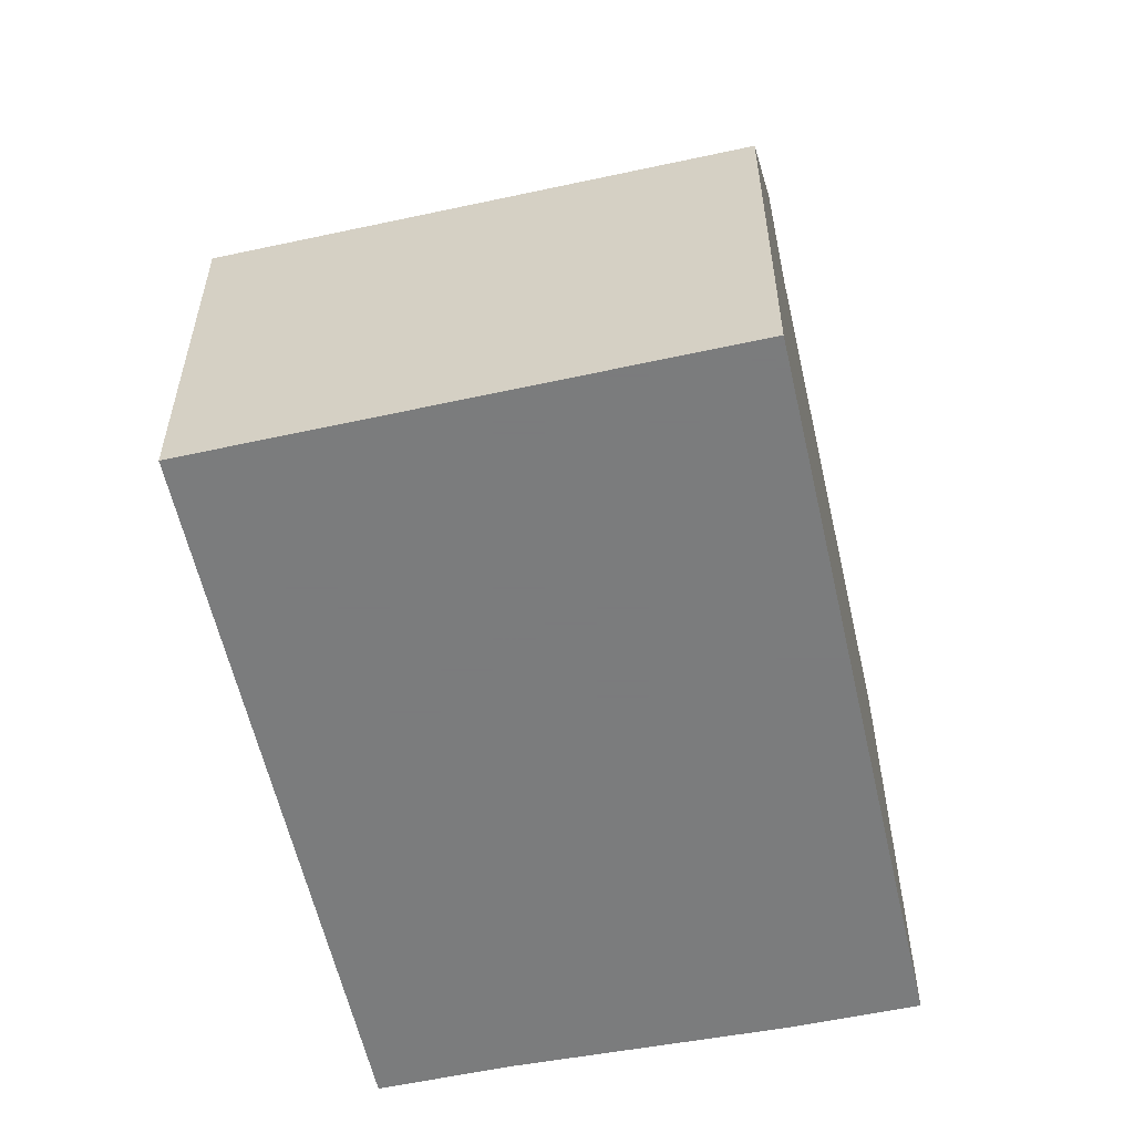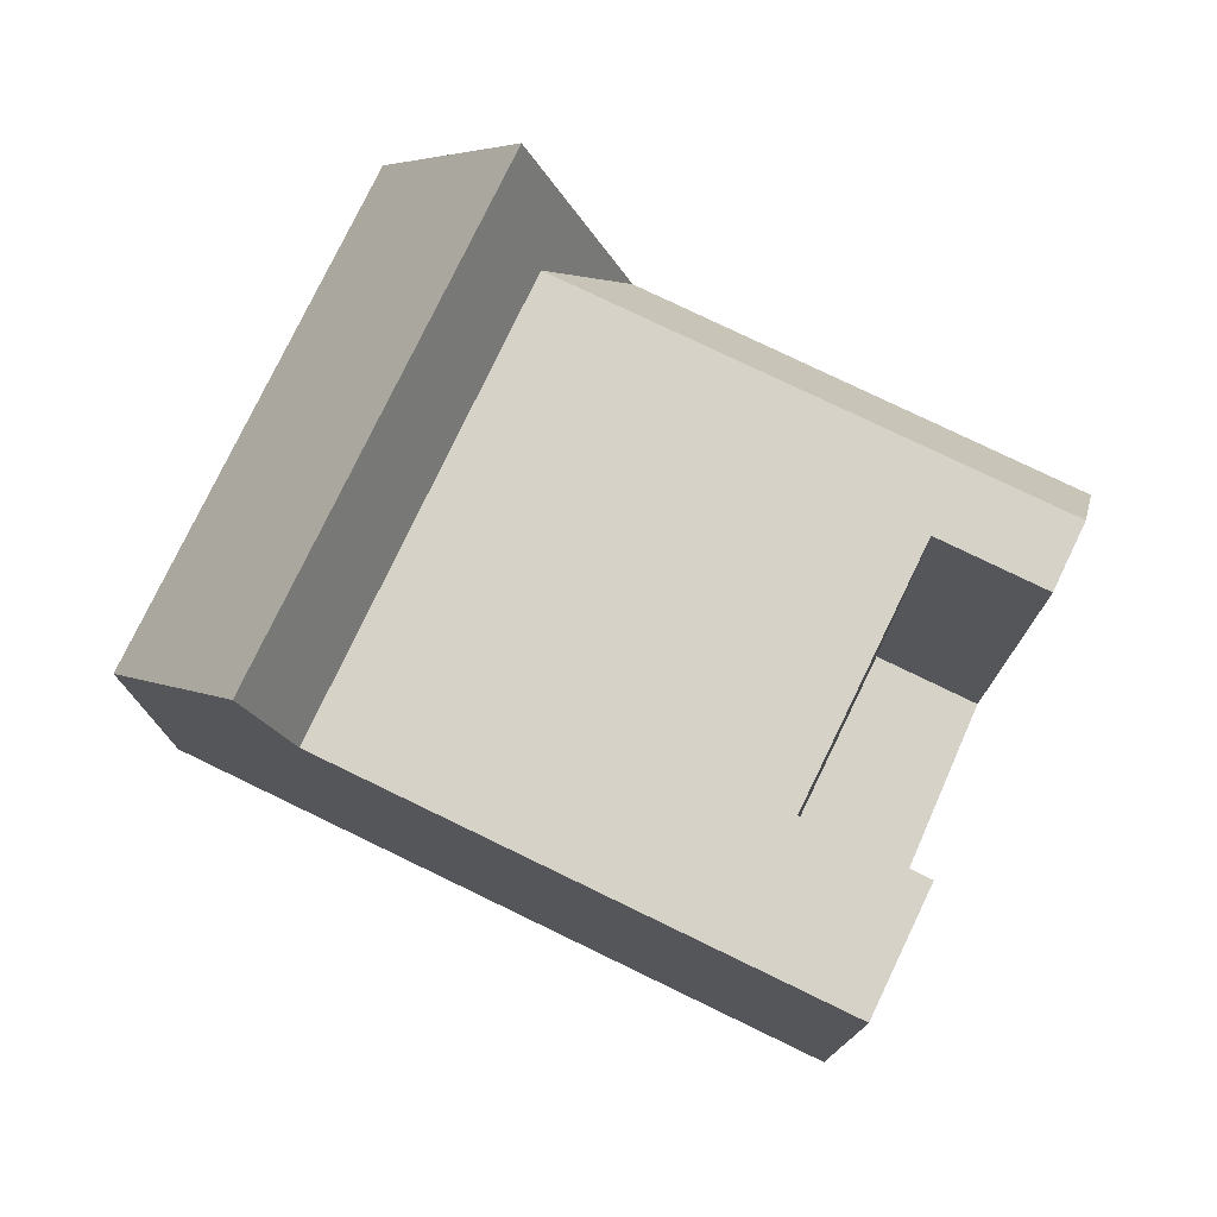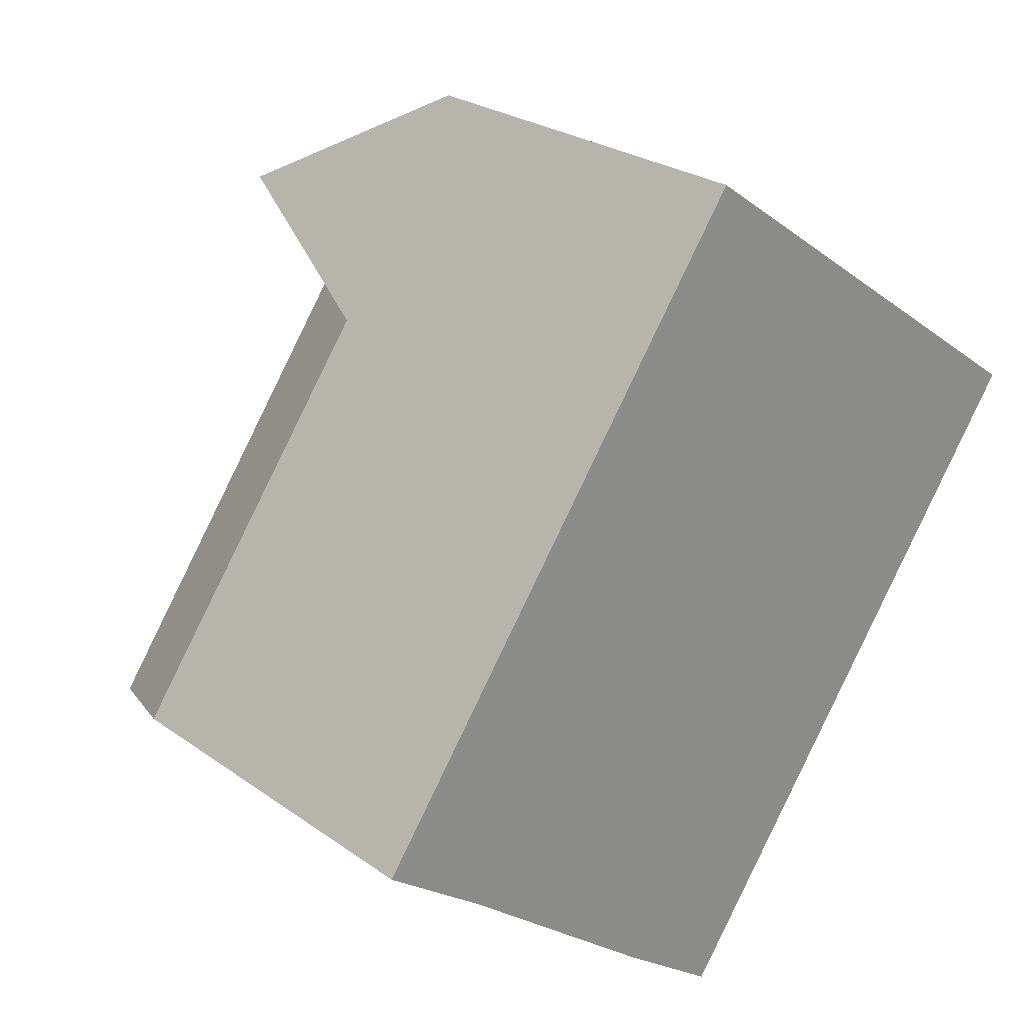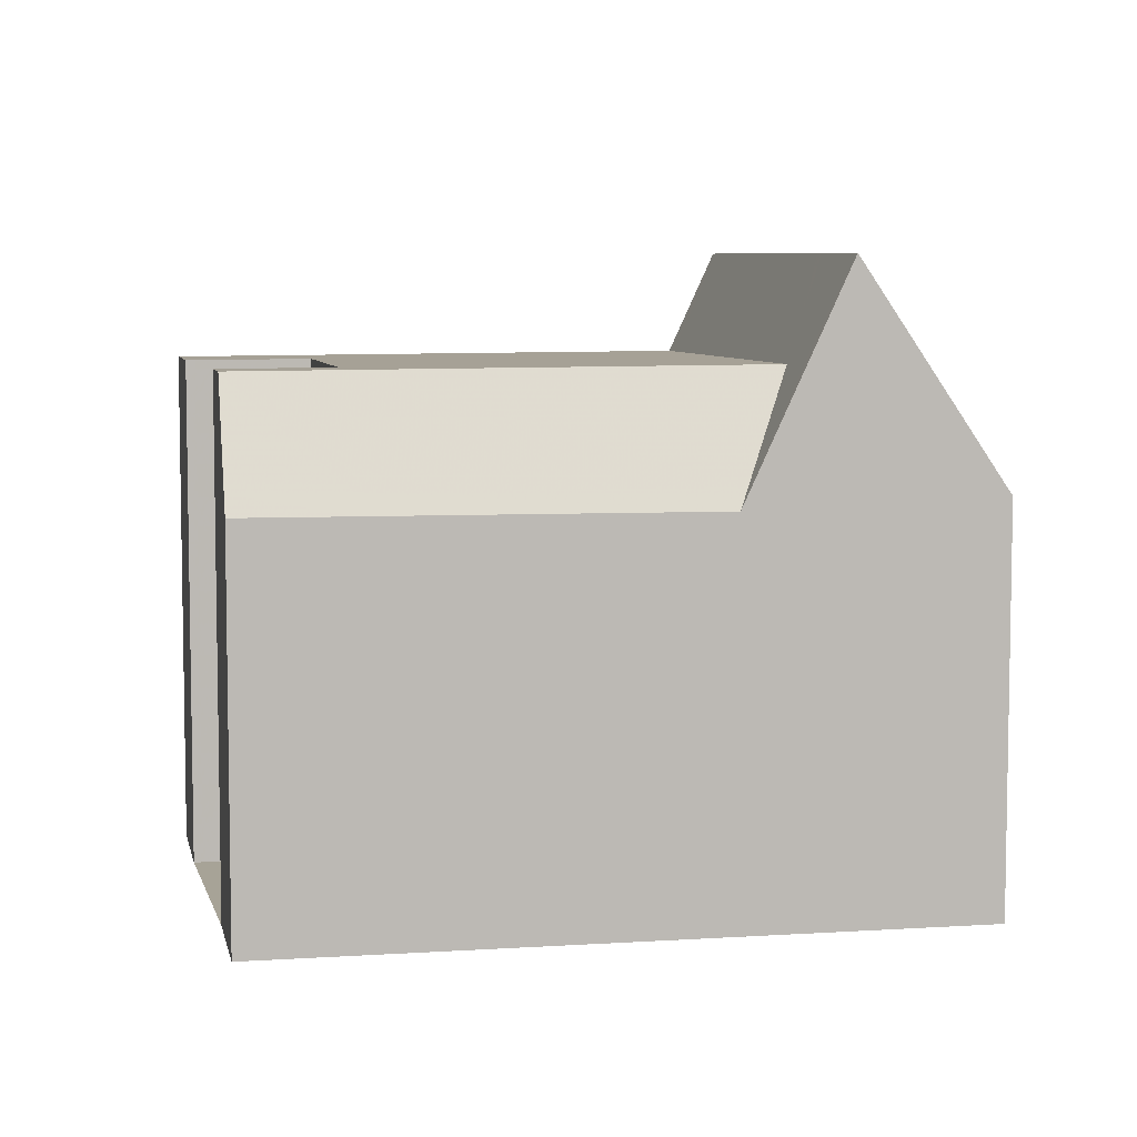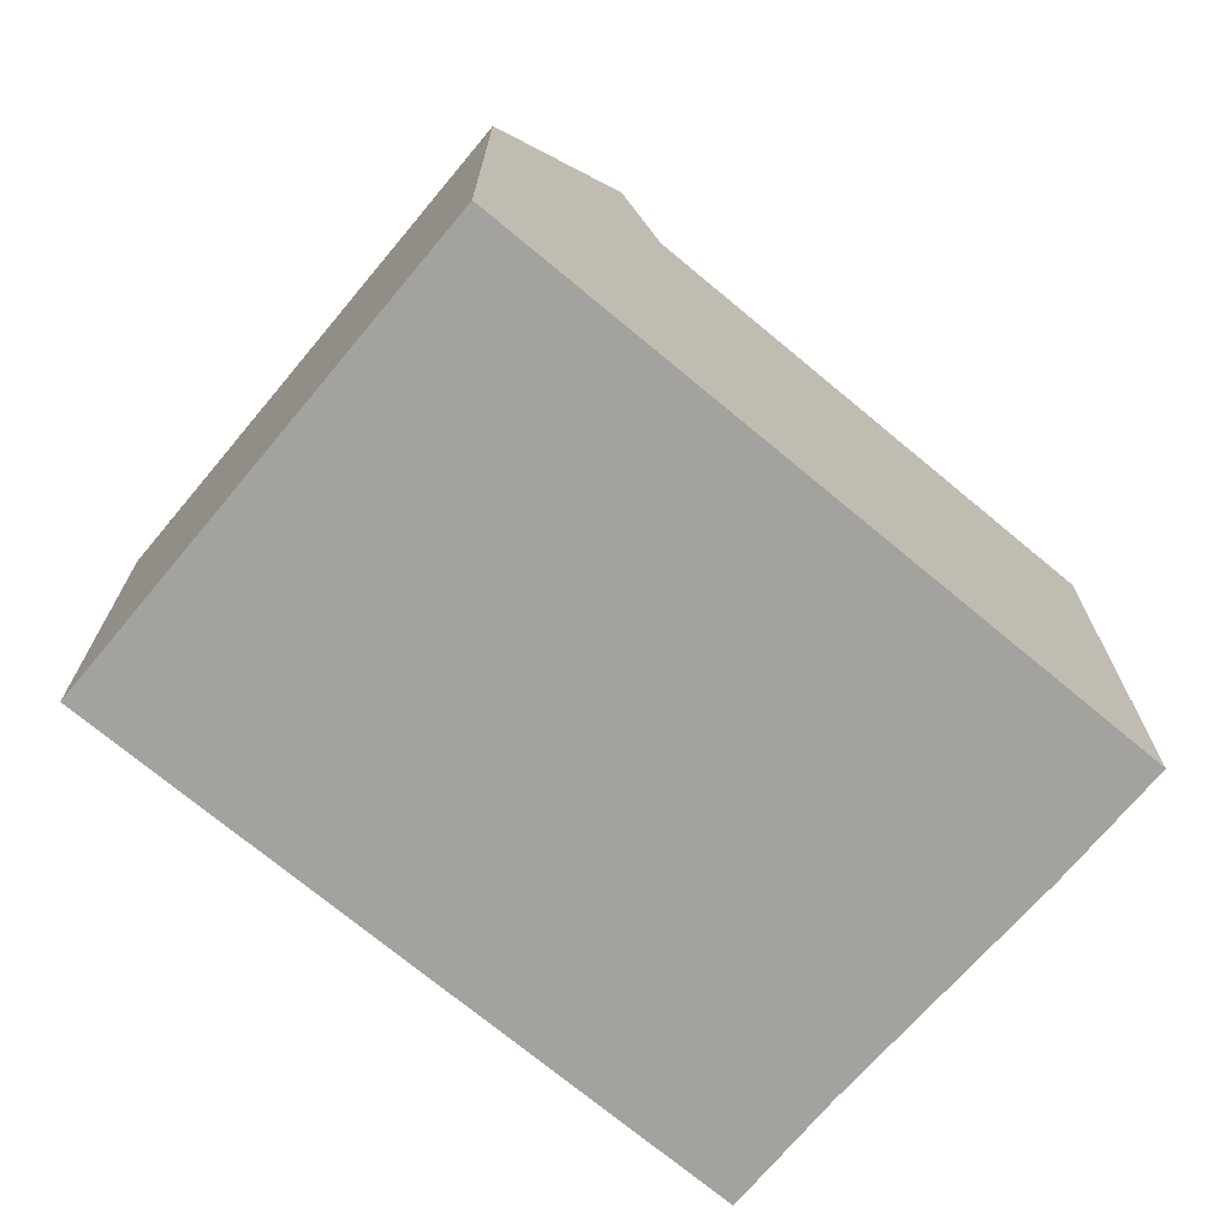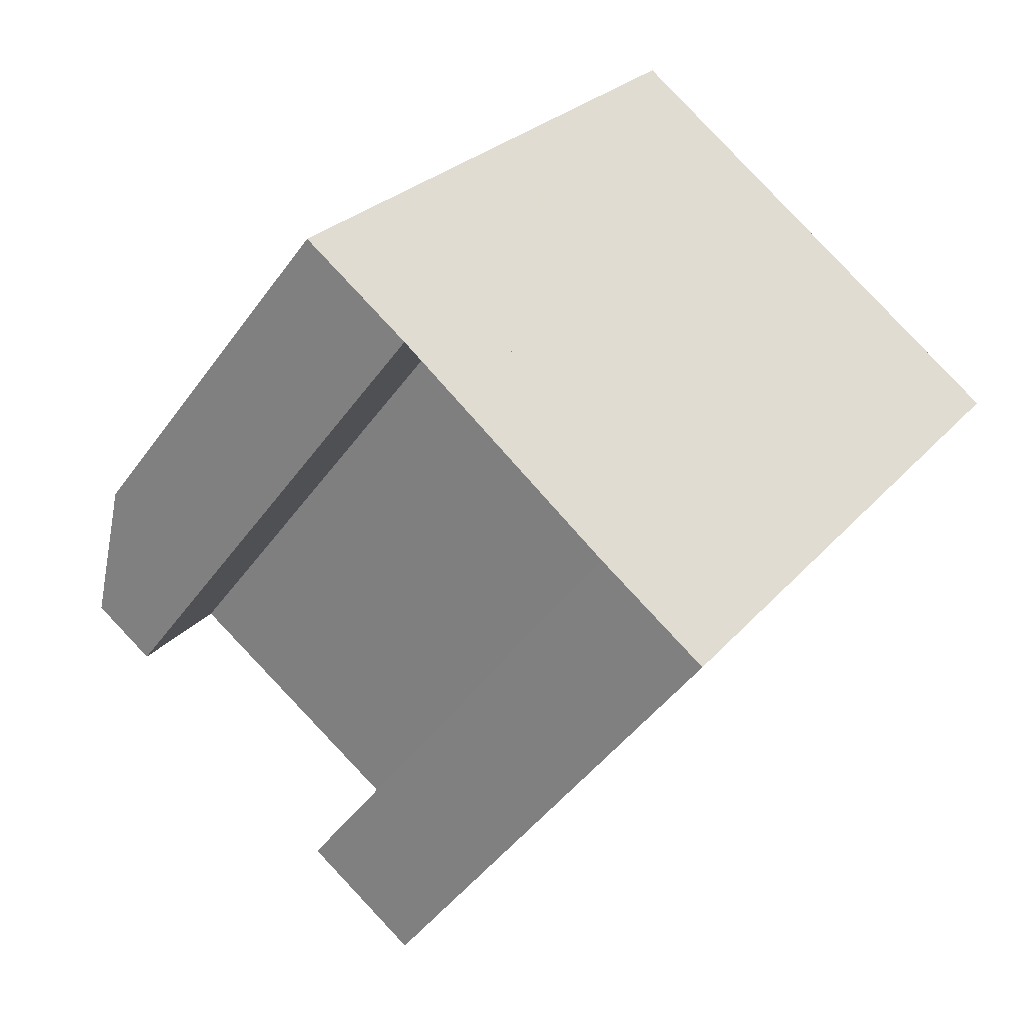
<metadata>
{"format":"obj","ext":"obj","renderer":"f3d","projection":"perspective","resolution":1024,"background":"white","views":[{"elev":-58.6,"azim":-131.8,"up":"+Z"},{"elev":77.5,"azim":-28.7,"up":"+Z"},{"elev":25.6,"azim":138.5,"up":"+Y"},{"elev":6.7,"azim":114.5,"up":"+Z"},{"elev":-72.4,"azim":-94.3,"up":"+Z"},{"elev":-44.6,"azim":147.1,"up":"+Y"}]}
</metadata>
<code>
v -678.4 -1067 8.844
v -679.5 -1065 8.852
v -683.3 -1068 8.809
v -682 -1070 8.799
v -683.9 -1071 8.778
v -691.1 -1061 6.812
v -683.7 -1056 6.851
v -676.6 -1066 6.73
v -689.1 -1064 8.818
v -682.6 -1059 8.894
v -677.4 -1066 8.855
v -690.3 -1062 8.827
v -682.9 -1057 8.913
v -689.1 -1064 8.818
v -681.7 -1058 8.905
v -677.4 -1066 8.855
v -689.6 -1063 10.61
v -682.2 -1058 10.63
v -682.2 -1058 10.63
v -689.6 -1063 10.61
v -682.6 -1059 8.894
v -681.1 -1059 6.689
v -683.8 -1057 8.903
v -683.8 -1059 10.63
v -681.1 -1059 6.689
v -682.6 -1059 8.894
v -683.8 -1056 6.851
v -683.8 -1059 10.63
v -681.4 -1059 7.041
v -681.9 -1058 8.903
v -676.7 -1066 7.082
v -681.4 -1059 7.041
v -683.8 -1056 6.85
v -683.8 -1056 7.019
v -682.3 -1058 10.63
v -683 -1057 8.912
v -682.3 -1058 10.63
v -682.1 -1058 9.86
v -682 -1058 9.859
v -689.4 -1063 9.918
v -683.3 -1059 9.869
v -690.3 -1062 8.827
v -689.6 -1063 10.61
v -689.1 -1064 8.818
v -686.8 -1067 8.8
v -691.1 -1061 6.812
v -689.1 -1064 8.818
v -689.4 -1063 9.918
v -689.6 -1063 10.61
v -682.1 -1070 8.8
v -684 -1071 8.779
v -691.1 -1061 6.824
v -691.1 -1061 6.824
v -683.8 -1056 6.862
v -683.8 -1056 6.862
v -683.7 -1056 6.863
v -684.5 -1060 9.879
v -684.3 -1060 8.875
v -684.7 -1060 10.63
v -684.7 -1060 10.63
v -685.4 -1059 8.884
v -680.2 -1066 8.844
v -684.3 -1060 8.875
v -686.2 -1057 6.849
v -686.2 -1057 6.838
v -686.2 -1061 9.892
v -685.9 -1061 8.856
v -686.4 -1061 10.62
v -686.4 -1061 10.62
v -687 -1060 8.865
v -681.9 -1067 8.825
v -685.9 -1061 8.856
v -687.8 -1059 6.841
v -687.9 -1059 6.829
v -688.9 -1063 8.821
v -689.2 -1063 9.916
v -689.3 -1063 10.61
v -683.7 -1071 8.782
v -683.6 -1071 8.781
v -690 -1062 8.83
v -689.3 -1063 10.61
v -688.9 -1063 8.821
v -690.8 -1061 6.825
v -690.8 -1061 6.814
v -684 -1059 10.63
v -684.7 -1058 8.892
v -678.4 -1067 8.844
v -683.5 -1060 8.884
v -685.5 -1057 6.853
v -685.5 -1057 6.842
v -683.8 -1059 9.873
v -683.5 -1060 8.884
v -684 -1059 10.63
v -677.8 -1064 7.072
v -677.7 -1064 6.72
v -678.6 -1065 8.864
v -678.6 -1065 8.864
v -679.5 -1065 8.853
v -680.2 -1066 8.844
v -681.9 -1067 8.825
v -684.9 -1069 8.791
v -685.1 -1069 8.788
v -687.3 -1062 8.839
v -687.6 -1062 9.903
v -687.8 -1062 10.62
v -682.2 -1070 8.799
v -682.1 -1070 8.799
v -688.5 -1061 8.848
v -687.8 -1062 10.62
v -687.3 -1062 8.839
v -683.3 -1068 8.808
v -689.3 -1060 6.833
v -689.3 -1060 6.822
v -679.5 -1065 8.852
v -678.4 -1067 8.844
v -678.4 -1067 -1.776e-15
v -679.5 -1065 1.776e-15
v -680.2 -1066 8.844
v -679.5 -1065 8.852
v -679.5 -1065 1.776e-15
v -680.2 -1066 0
v -682.1 -1070 8.8
v -683.3 -1068 8.809
v -683.3 -1068 0
v -682.1 -1070 0
v -682.1 -1070 8.799
v -682 -1070 8.799
v -682 -1070 0
v -682.1 -1070 0
v -684 -1071 8.779
v -683.9 -1071 8.778
v -683.9 -1071 0
v -684 -1071 0
v -691.1 -1061 6.812
v -691.1 -1061 6.812
v -691.1 -1061 0
v -691.1 -1061 0
v -683.7 -1056 6.863
v -683.7 -1056 6.851
v -683.7 -1056 0
v -683.7 -1056 0
v -676.7 -1066 7.082
v -676.6 -1066 6.73
v -676.6 -1066 0
v -676.7 -1066 0
v -678.4 -1067 8.844
v -677.4 -1066 8.855
v -677.4 -1066 0
v -678.4 -1067 0
v -691.1 -1061 6.824
v -690.3 -1062 8.827
v -690.3 -1062 0
v -691.1 -1061 -8.882e-16
v -682.2 -1058 10.63
v -682.9 -1057 8.913
v -682.9 -1057 0
v -682.2 -1058 0
v -689.4 -1063 9.918
v -689.1 -1064 8.818
v -689.1 -1064 0
v -689.4 -1063 1.776e-15
v -681.1 -1059 6.689
v -681.7 -1058 8.905
v -681.7 -1058 0
v -681.1 -1059 0
v -682 -1058 9.859
v -682.2 -1058 10.63
v -682.2 -1058 0
v -682 -1058 1.776e-15
v -690.3 -1062 8.827
v -689.6 -1063 10.61
v -689.6 -1063 0
v -690.3 -1062 0
v -677.7 -1064 6.72
v -681.1 -1059 6.689
v -681.1 -1059 0
v -677.7 -1064 0
v -683.7 -1056 6.851
v -683.8 -1056 6.851
v -683.8 -1056 0
v -683.7 -1056 0
v -677.4 -1066 8.855
v -676.7 -1066 7.082
v -676.7 -1066 0
v -677.4 -1066 0
v -683.8 -1056 6.851
v -683.8 -1056 6.85
v -683.8 -1056 -8.882e-16
v -683.8 -1056 0
v -681.7 -1058 8.905
v -682 -1058 9.859
v -682 -1058 1.776e-15
v -681.7 -1058 0
v -689.6 -1063 10.61
v -689.4 -1063 9.918
v -689.4 -1063 1.776e-15
v -689.6 -1063 0
v -689.1 -1064 8.818
v -686.8 -1067 8.8
v -686.8 -1067 0
v -689.1 -1064 0
v -690.8 -1061 6.814
v -691.1 -1061 6.812
v -691.1 -1061 0
v -690.8 -1061 -8.882e-16
v -682 -1070 8.799
v -682.1 -1070 8.8
v -682.1 -1070 0
v -682 -1070 0
v -685.1 -1069 8.788
v -684 -1071 8.779
v -684 -1071 0
v -685.1 -1069 0
v -691.1 -1061 6.812
v -691.1 -1061 6.824
v -691.1 -1061 -8.882e-16
v -691.1 -1061 0
v -682.9 -1057 8.913
v -683.7 -1056 6.863
v -683.7 -1056 0
v -682.9 -1057 0
v -681.9 -1067 8.825
v -680.2 -1066 8.844
v -680.2 -1066 0
v -681.9 -1067 0
v -685.5 -1057 6.842
v -686.2 -1057 6.838
v -686.2 -1057 0
v -685.5 -1057 0
v -683.3 -1068 8.809
v -681.9 -1067 8.825
v -681.9 -1067 0
v -683.3 -1068 0
v -686.2 -1057 6.838
v -687.9 -1059 6.829
v -687.9 -1059 0
v -686.2 -1057 0
v -683.9 -1071 8.778
v -683.6 -1071 8.781
v -683.6 -1071 0
v -683.9 -1071 0
v -689.3 -1060 6.822
v -690.8 -1061 6.814
v -690.8 -1061 -8.882e-16
v -689.3 -1060 0
v -678.4 -1067 8.844
v -678.4 -1067 8.844
v -678.4 -1067 0
v -678.4 -1067 -1.776e-15
v -683.8 -1056 6.85
v -685.5 -1057 6.842
v -685.5 -1057 0
v -683.8 -1056 -8.882e-16
v -676.6 -1066 6.73
v -677.7 -1064 6.72
v -677.7 -1064 0
v -676.6 -1066 0
v -686.8 -1067 8.8
v -685.1 -1069 8.788
v -685.1 -1069 0
v -686.8 -1067 0
v -683.6 -1071 8.781
v -682.1 -1070 8.799
v -682.1 -1070 0
v -683.6 -1071 0
v -687.9 -1059 6.829
v -689.3 -1060 6.822
v -689.3 -1060 0
v -687.9 -1059 0
v -676.6 -1066 0
v -678.4 -1067 0
v -679.5 -1065 0
v -683.3 -1068 0
v -682 -1070 0
v -683.9 -1071 0
v -691.1 -1061 0
v -683.7 -1056 0
f 43 20 12 42
f 30 15 25 29
f 95 8 31 94
f 45 9 44
f 53 42 12 52
f 39 15 30 38
f 37 24 23 36
f 36 23 34
f 104 66 67 103
f 29 26 30
f 94 31 16 97
f 55 34 54
f 38 30 26 41
f 36 13 19 37
f 56 13 36 34 55
f 38 35 18 39
f 105 68 66 104
f 41 28 35 38
f 86 23 24 85
f 98 88 10 96
f 89 54 34 23 86
f 47 14 40 48
f 48 40 17 49
f 79 5 51 78
f 52 6 46 53
f 54 33 27 55
f 55 27 7 56
f 90 33 54 89
f 92 58 57 91
f 91 57 59 93
f 70 61 60 69
f 100 72 63 99
f 73 64 61 70
f 74 65 64 73
f 66 57 58 67
f 68 59 57 66
f 81 43 42 80
f 102 45 44 82 101
f 80 42 53 83
f 83 53 46 84
f 75 47 48 76
f 76 48 49 77
f 107 79 78 106
f 109 81 80 108
f 111 101 82 110
f 108 80 83 112
f 112 83 84 113
f 85 60 61 86
f 99 63 88 98
f 86 61 64 89
f 89 64 65 90
f 91 41 26 92
f 93 28 41 91
f 94 32 22 95
f 97 21 32 94
f 96 11 87 98
f 99 62 71 100
f 101 78 51 102
f 106 78 101 111
f 98 87 1 2 62 99
f 103 75 76 104
f 104 76 77 105
f 106 50 4 107
f 108 70 69 109
f 110 72 100 111
f 112 73 70 108
f 113 74 73 112
f 111 100 71 3 50 106
f 115 116 117 114
f 119 120 121 118
f 123 124 125 122
f 127 128 129 126
f 131 132 133 130
f 135 136 137 134
f 139 140 141 138
f 143 144 145 142
f 147 148 149 146
f 151 152 153 150
f 155 156 157 154
f 159 160 161 158
f 163 164 165 162
f 167 168 169 166
f 171 172 173 170
f 175 176 177 174
f 179 180 181 178
f 183 184 185 182
f 187 188 189 186
f 191 192 193 190
f 195 196 197 194
f 199 200 201 198
f 203 204 205 202
f 207 208 209 206
f 211 212 213 210
f 215 216 217 214
f 219 220 221 218
f 223 224 225 222
f 227 228 229 226
f 231 232 233 230
f 235 236 237 234
f 239 240 241 238
f 243 244 245 242
f 247 248 249 246
f 251 252 253 250
f 255 256 257 254
f 259 260 261 258
f 263 264 265 262
f 267 268 269 266
f 271 272 273 274 275 276 277 270

</code>
